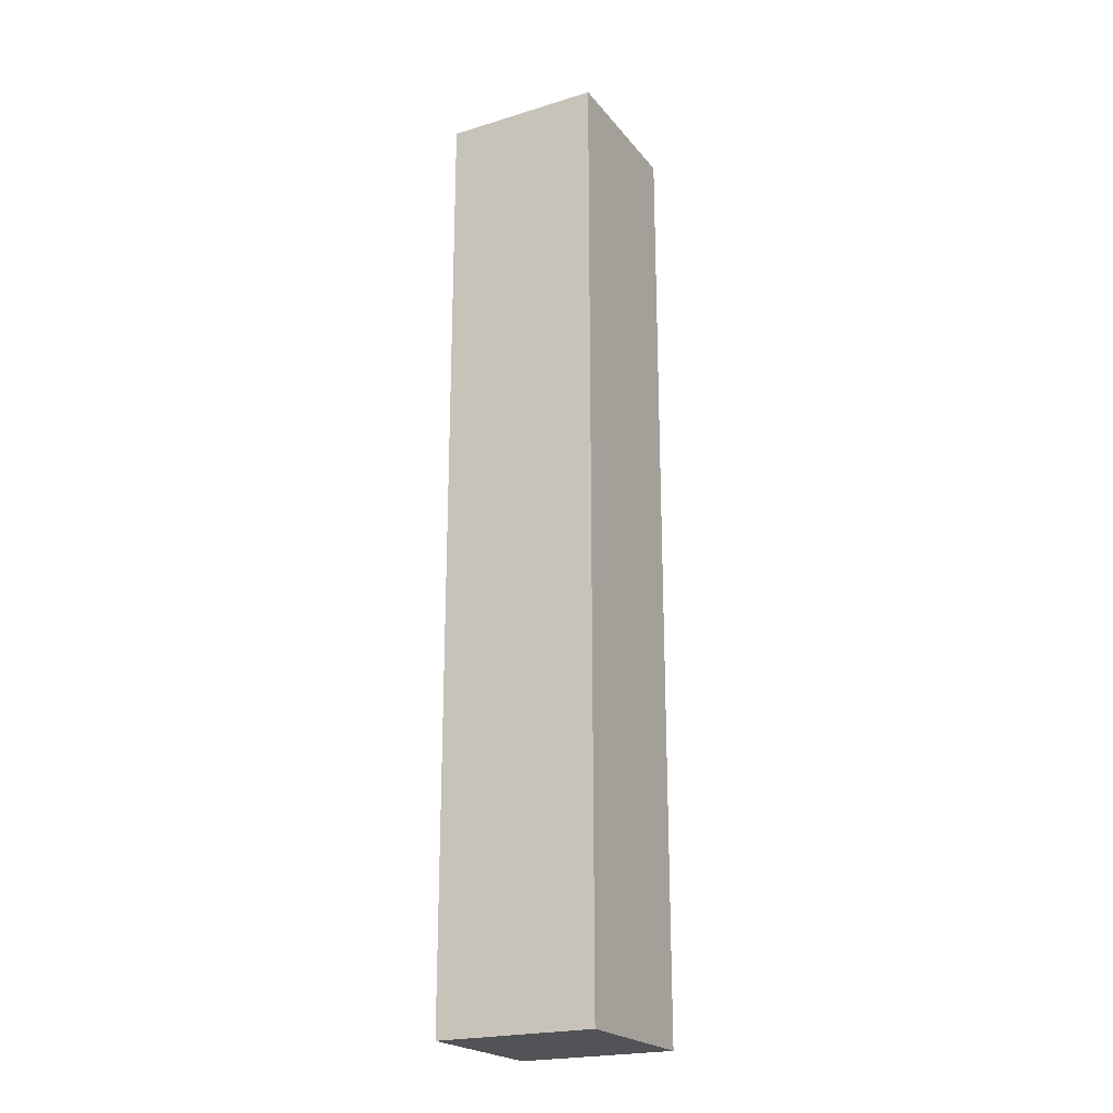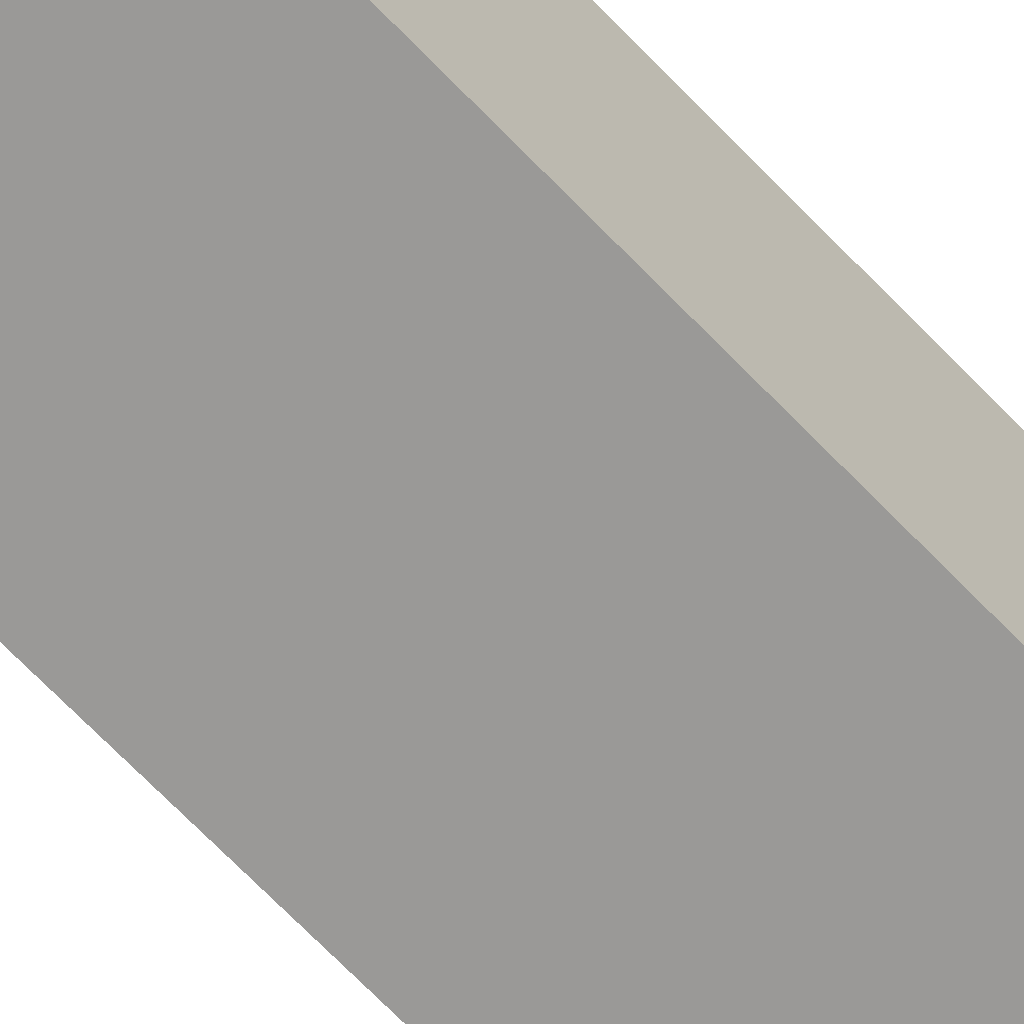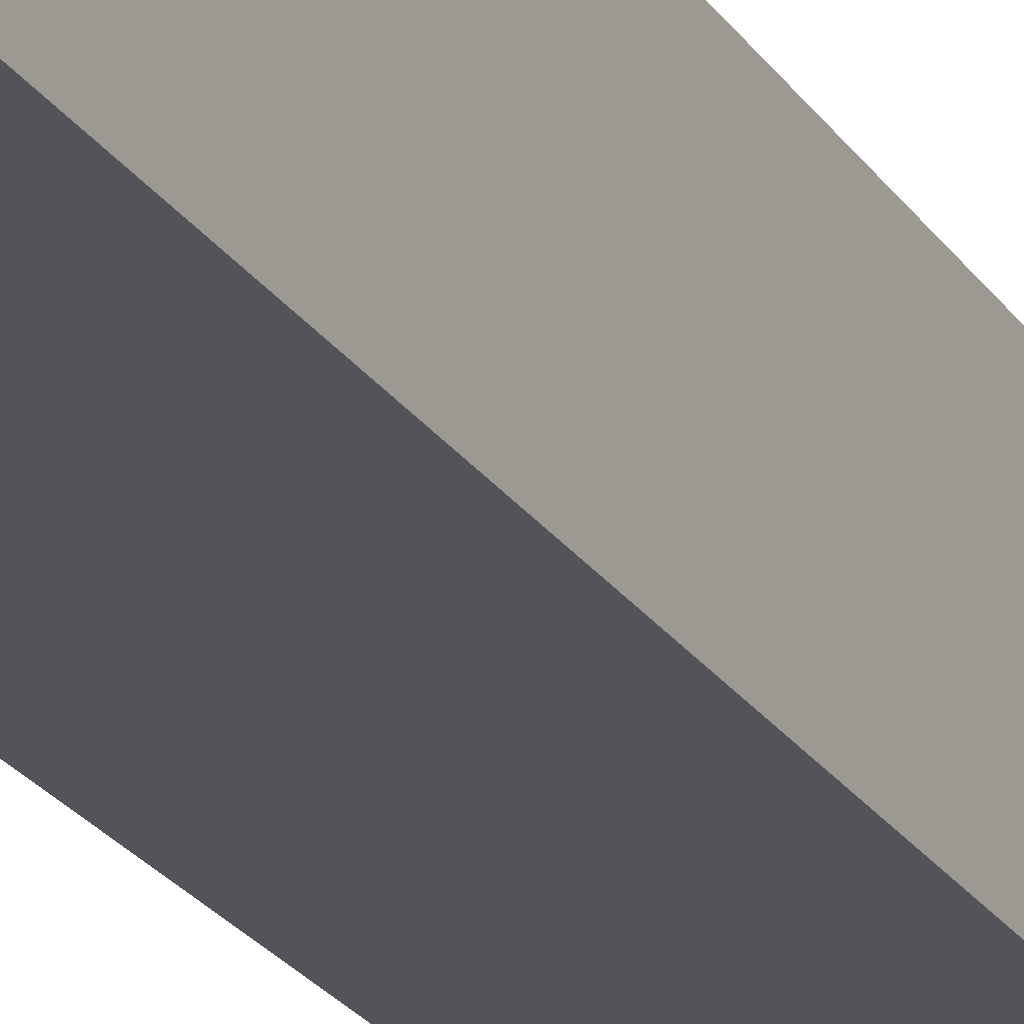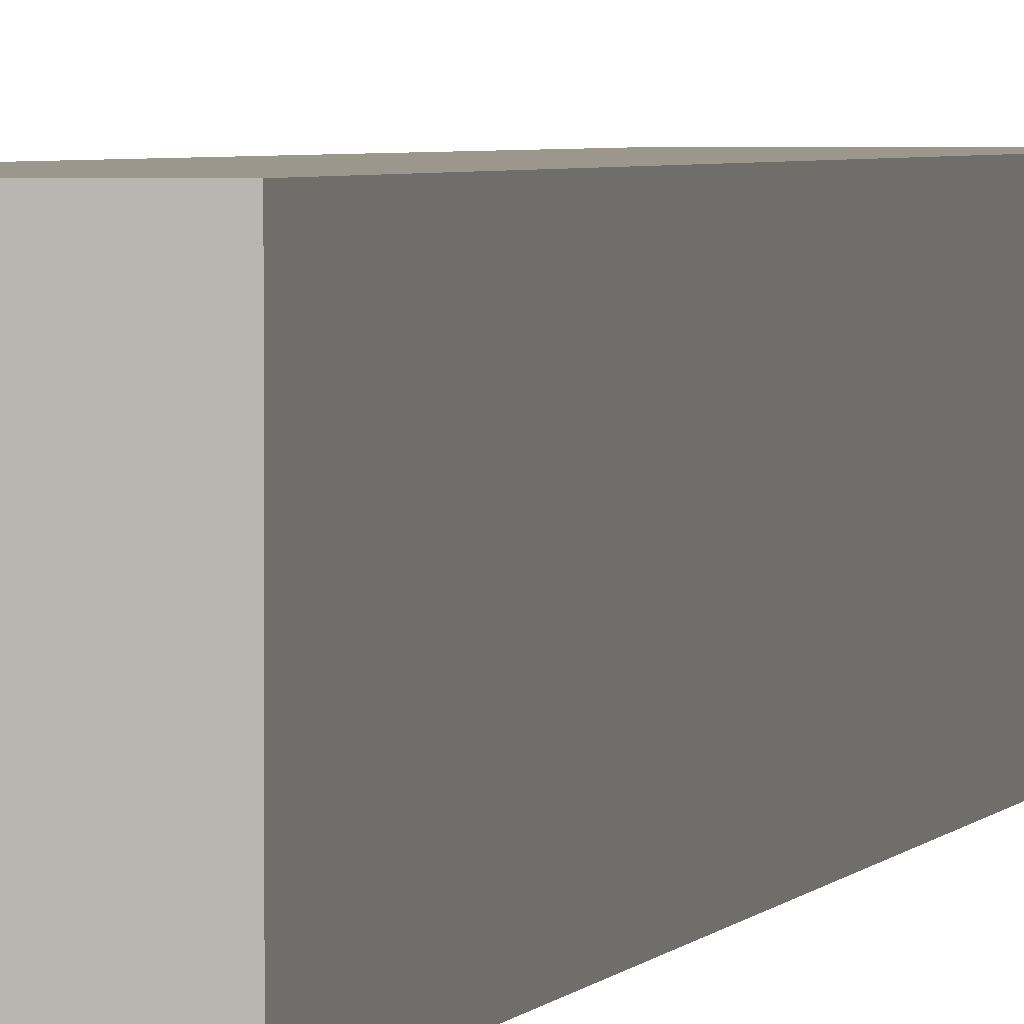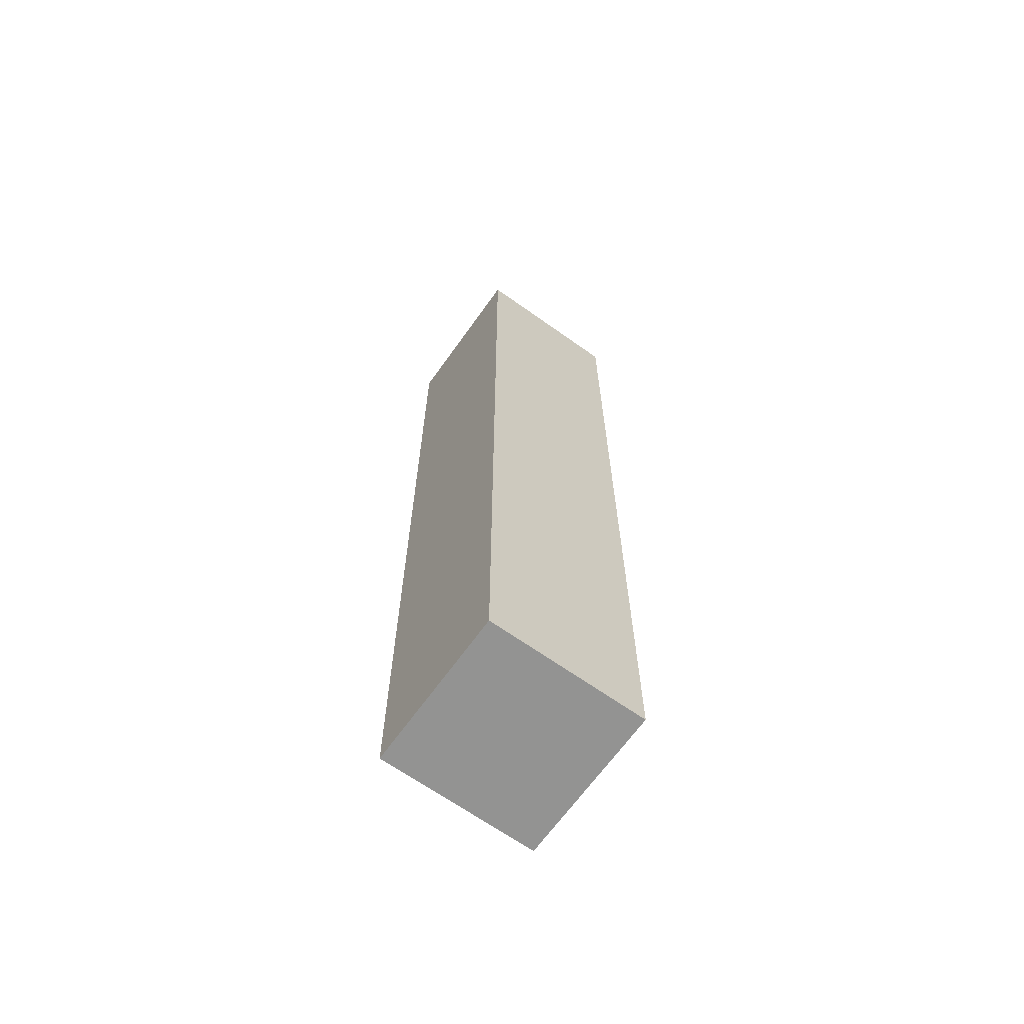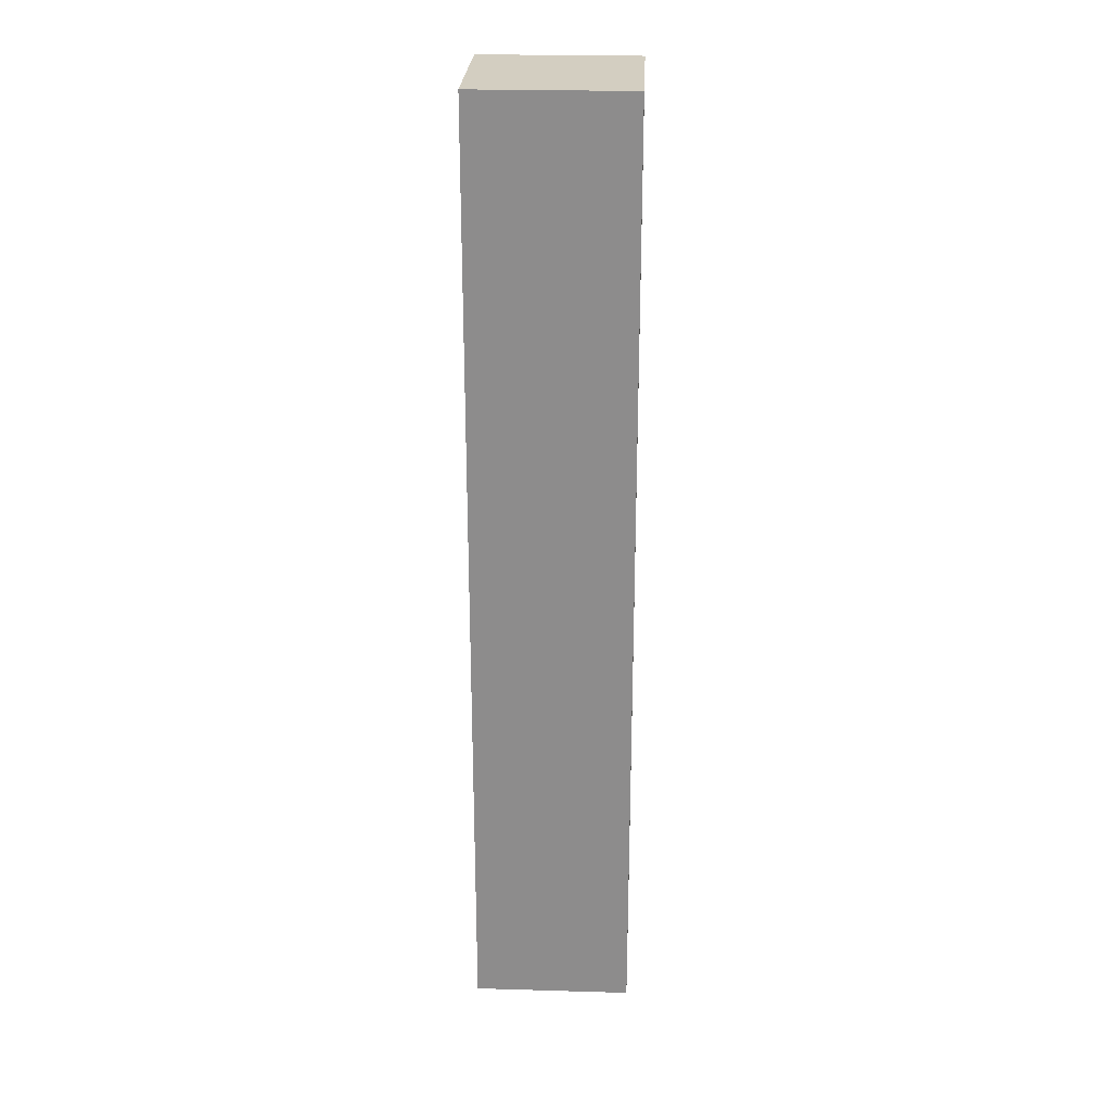
<metadata>
{"format":"obj","ext":"obj","renderer":"f3d","projection":"perspective","resolution":1024,"background":"white","views":[{"elev":-22.0,"azim":-62.0,"up":"+Y"},{"elev":-69.0,"azim":43.9,"up":"+Z"},{"elev":-23.7,"azim":25.1,"up":"+Z"},{"elev":2.8,"azim":-165.6,"up":"+Z"},{"elev":-66.6,"azim":-35.5,"up":"+Y"},{"elev":25.3,"azim":-87.3,"up":"+Y"}]}
</metadata>
<code>
o right_hand_idle
v 0 0.8 -0.4
v 0 0.8 -0.5
v 0 1.2 -0.4
v 0 1.2 -0.5
v 0 1.4 -0.4
v 0 1.4 -0.5
v 0.1 0.8 -0.4
v 0.1 0.8 -0.5
v 0.1 1.2 -0.4
v 0.1 1.2 -0.5
v 0.1 1.4 -0.4
v 0.1 1.4 -0.5
v 0 0.8 -0.4
v 0 1.2 -0.4
v 0 1.4 -0.4
v 0.1 0.8 -0.4
v 0.1 1.2 -0.4
v 0.1 1.4 -0.4
v 0 0.8 -0.5
v 0 1.2 -0.5
v 0 1.4 -0.5
v 0.1 0.8 -0.5
v 0.1 1.2 -0.5
v 0.1 1.4 -0.5
v 0 0.8 -0.4
v 0.1 0.8 -0.4
v 0 0.8 -0.5
v 0.1 0.8 -0.5
v 0 1.4 -0.4
v 0.1 1.4 -0.4
v 0 1.4 -0.5
v 0.1 1.4 -0.5
f 3 2 1
f 4 2 3
f 5 4 3
f 6 4 5
f 7 8 9
f 9 8 10
f 9 10 11
f 11 10 12
f 16 14 13
f 17 15 14
f 17 14 16
f 18 15 17
f 19 20 22
f 20 21 23
f 22 20 23
f 23 21 24
f 27 26 25
f 28 26 27
f 29 30 31
f 31 30 32

</code>
